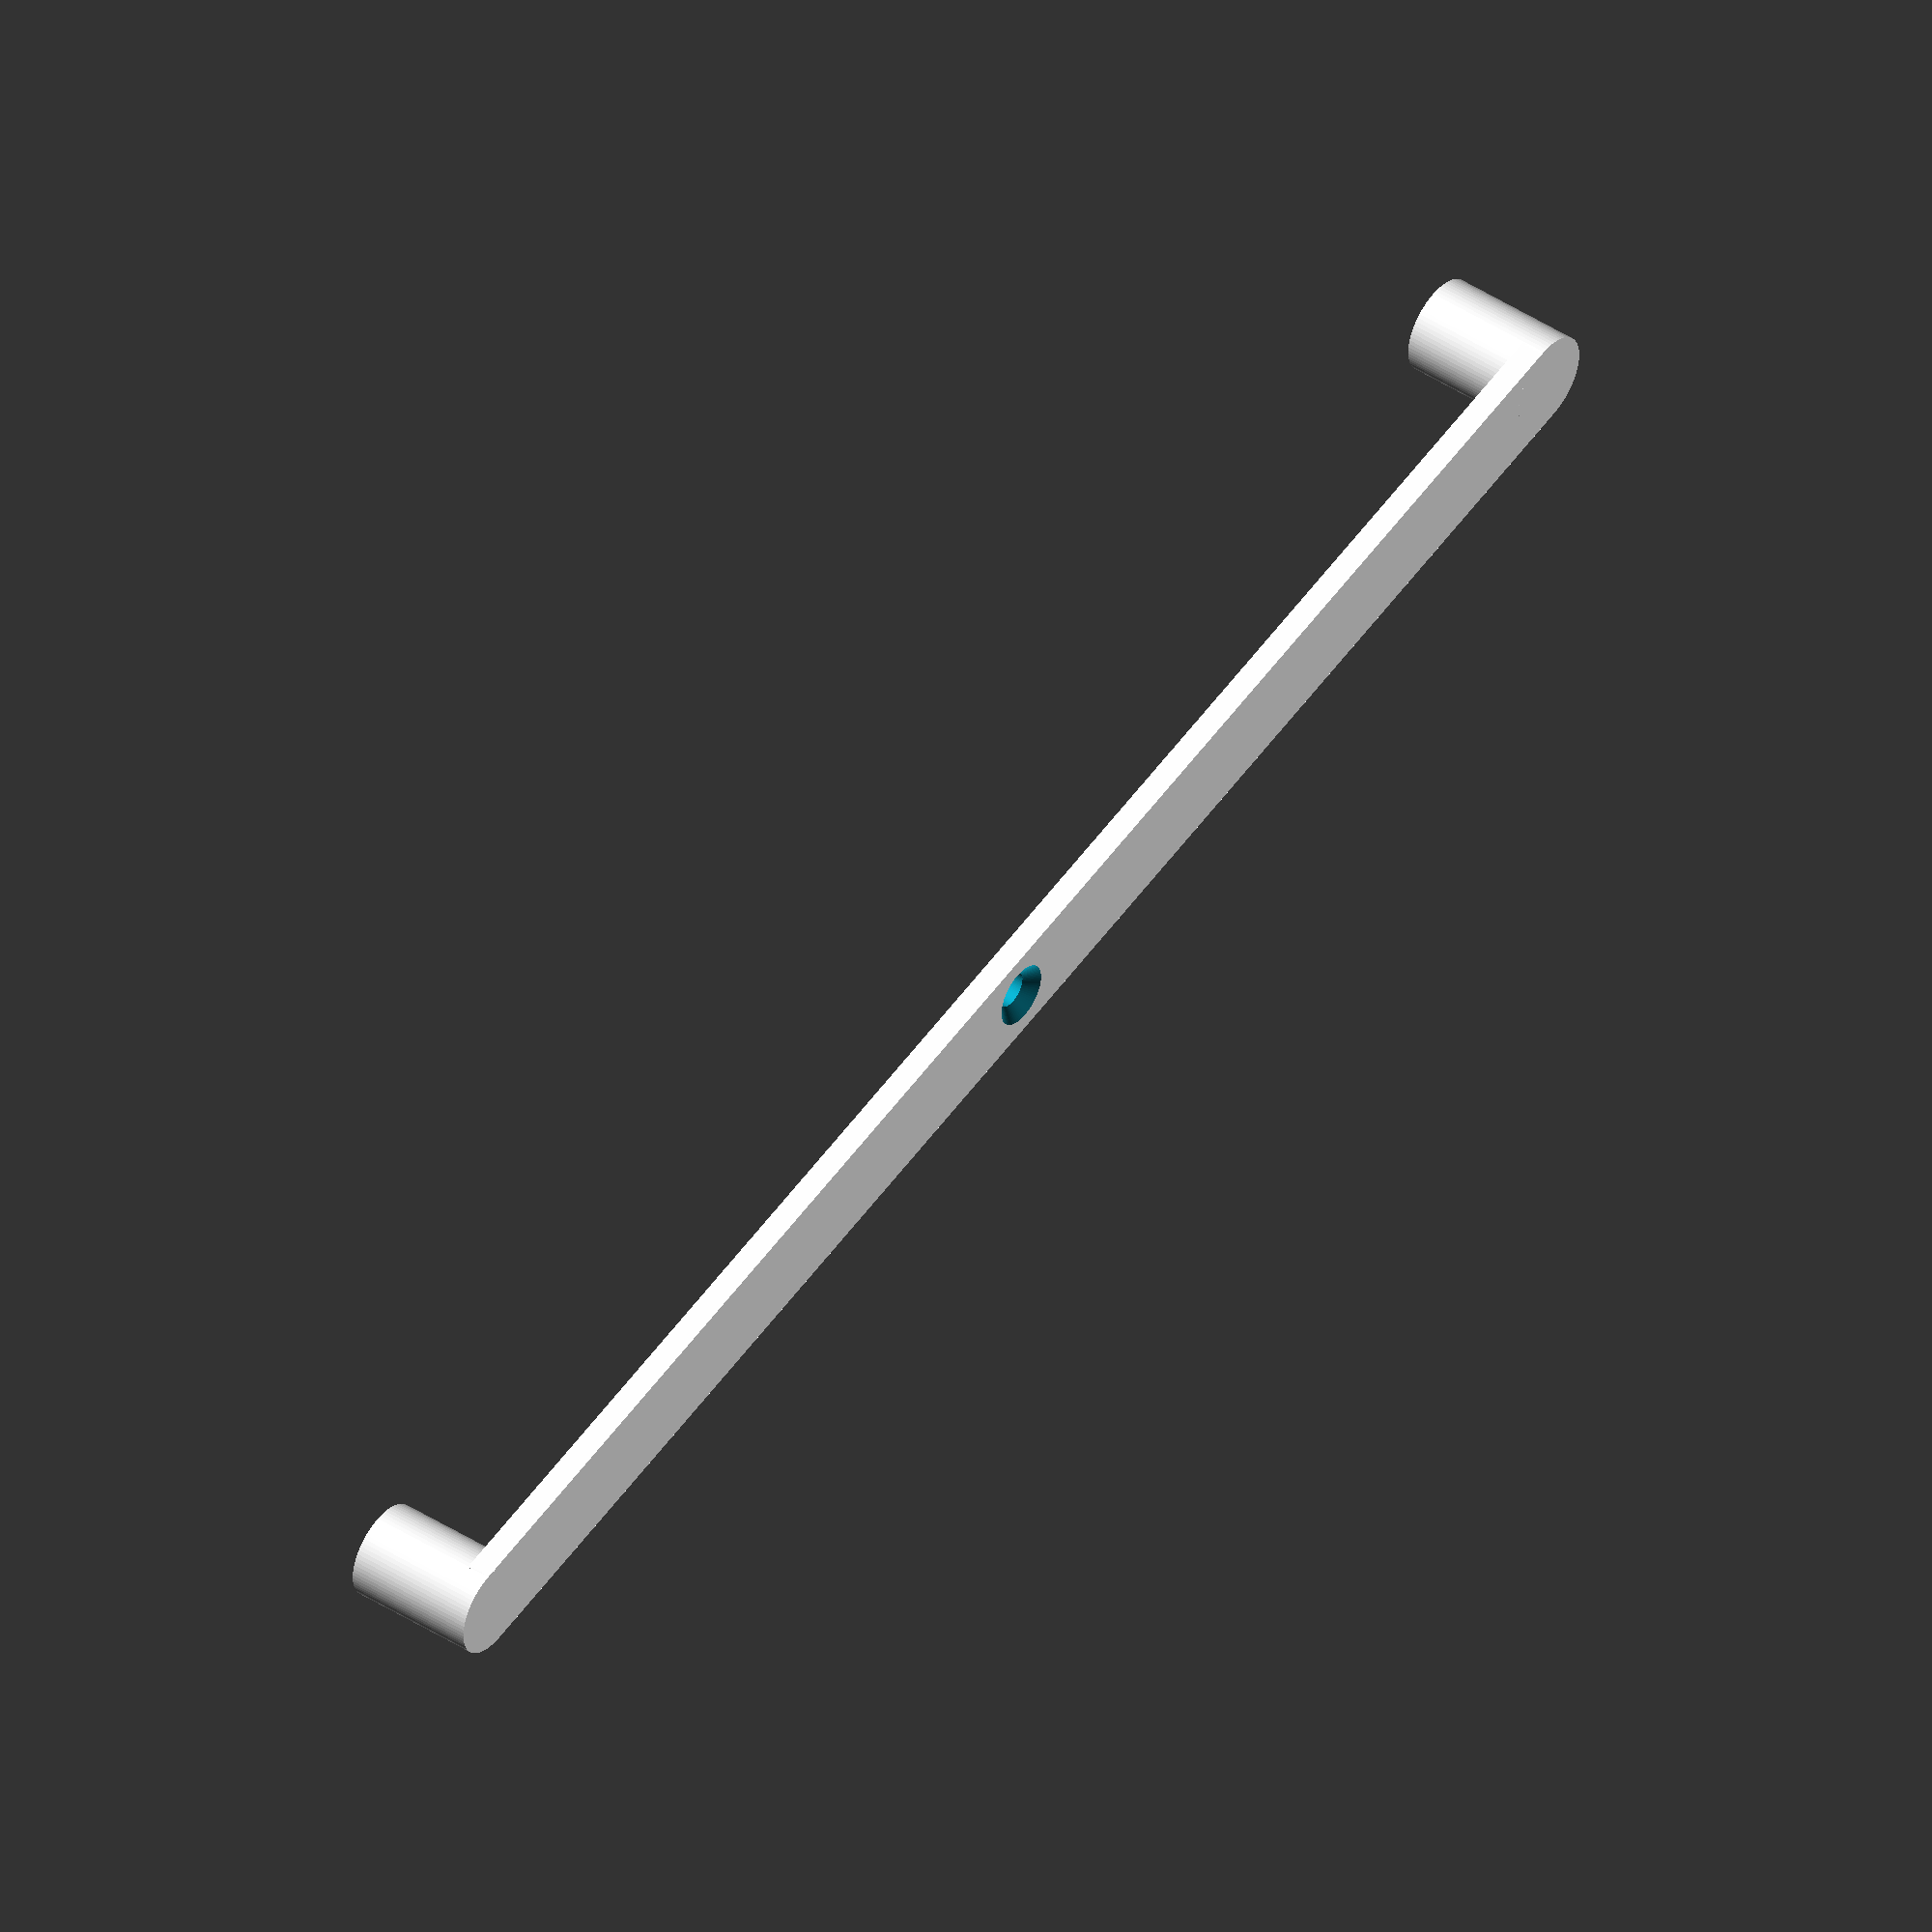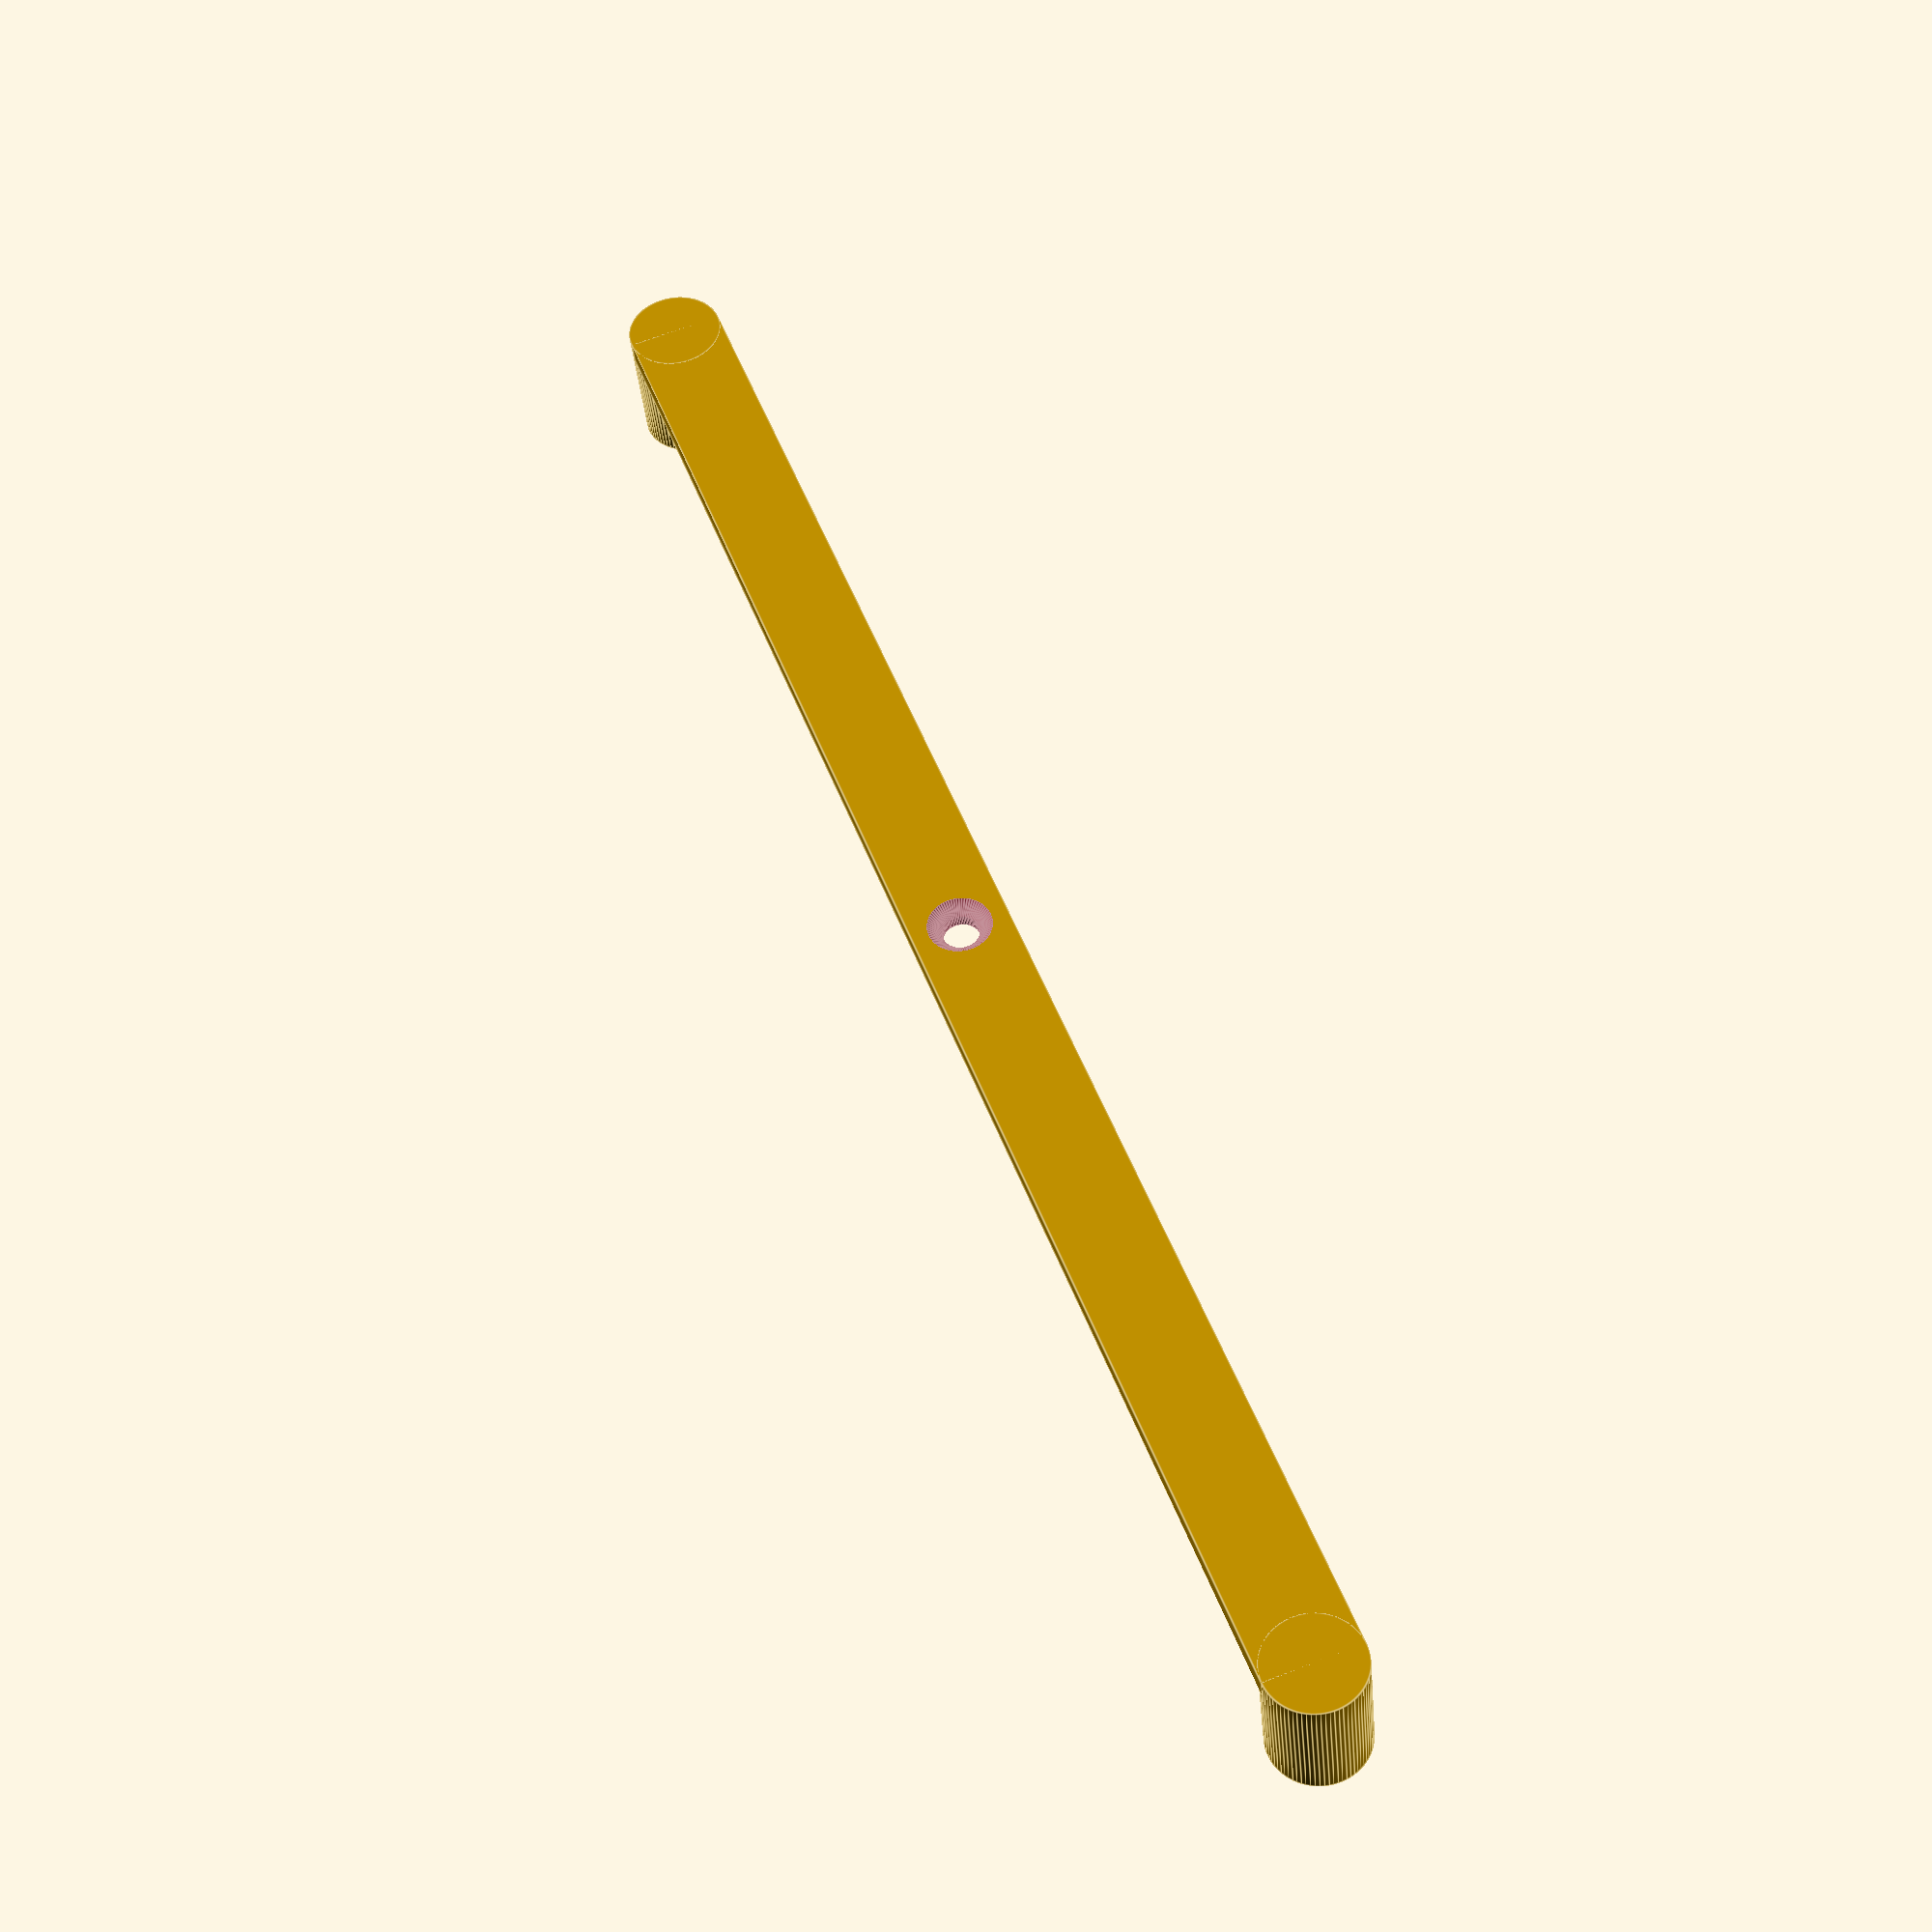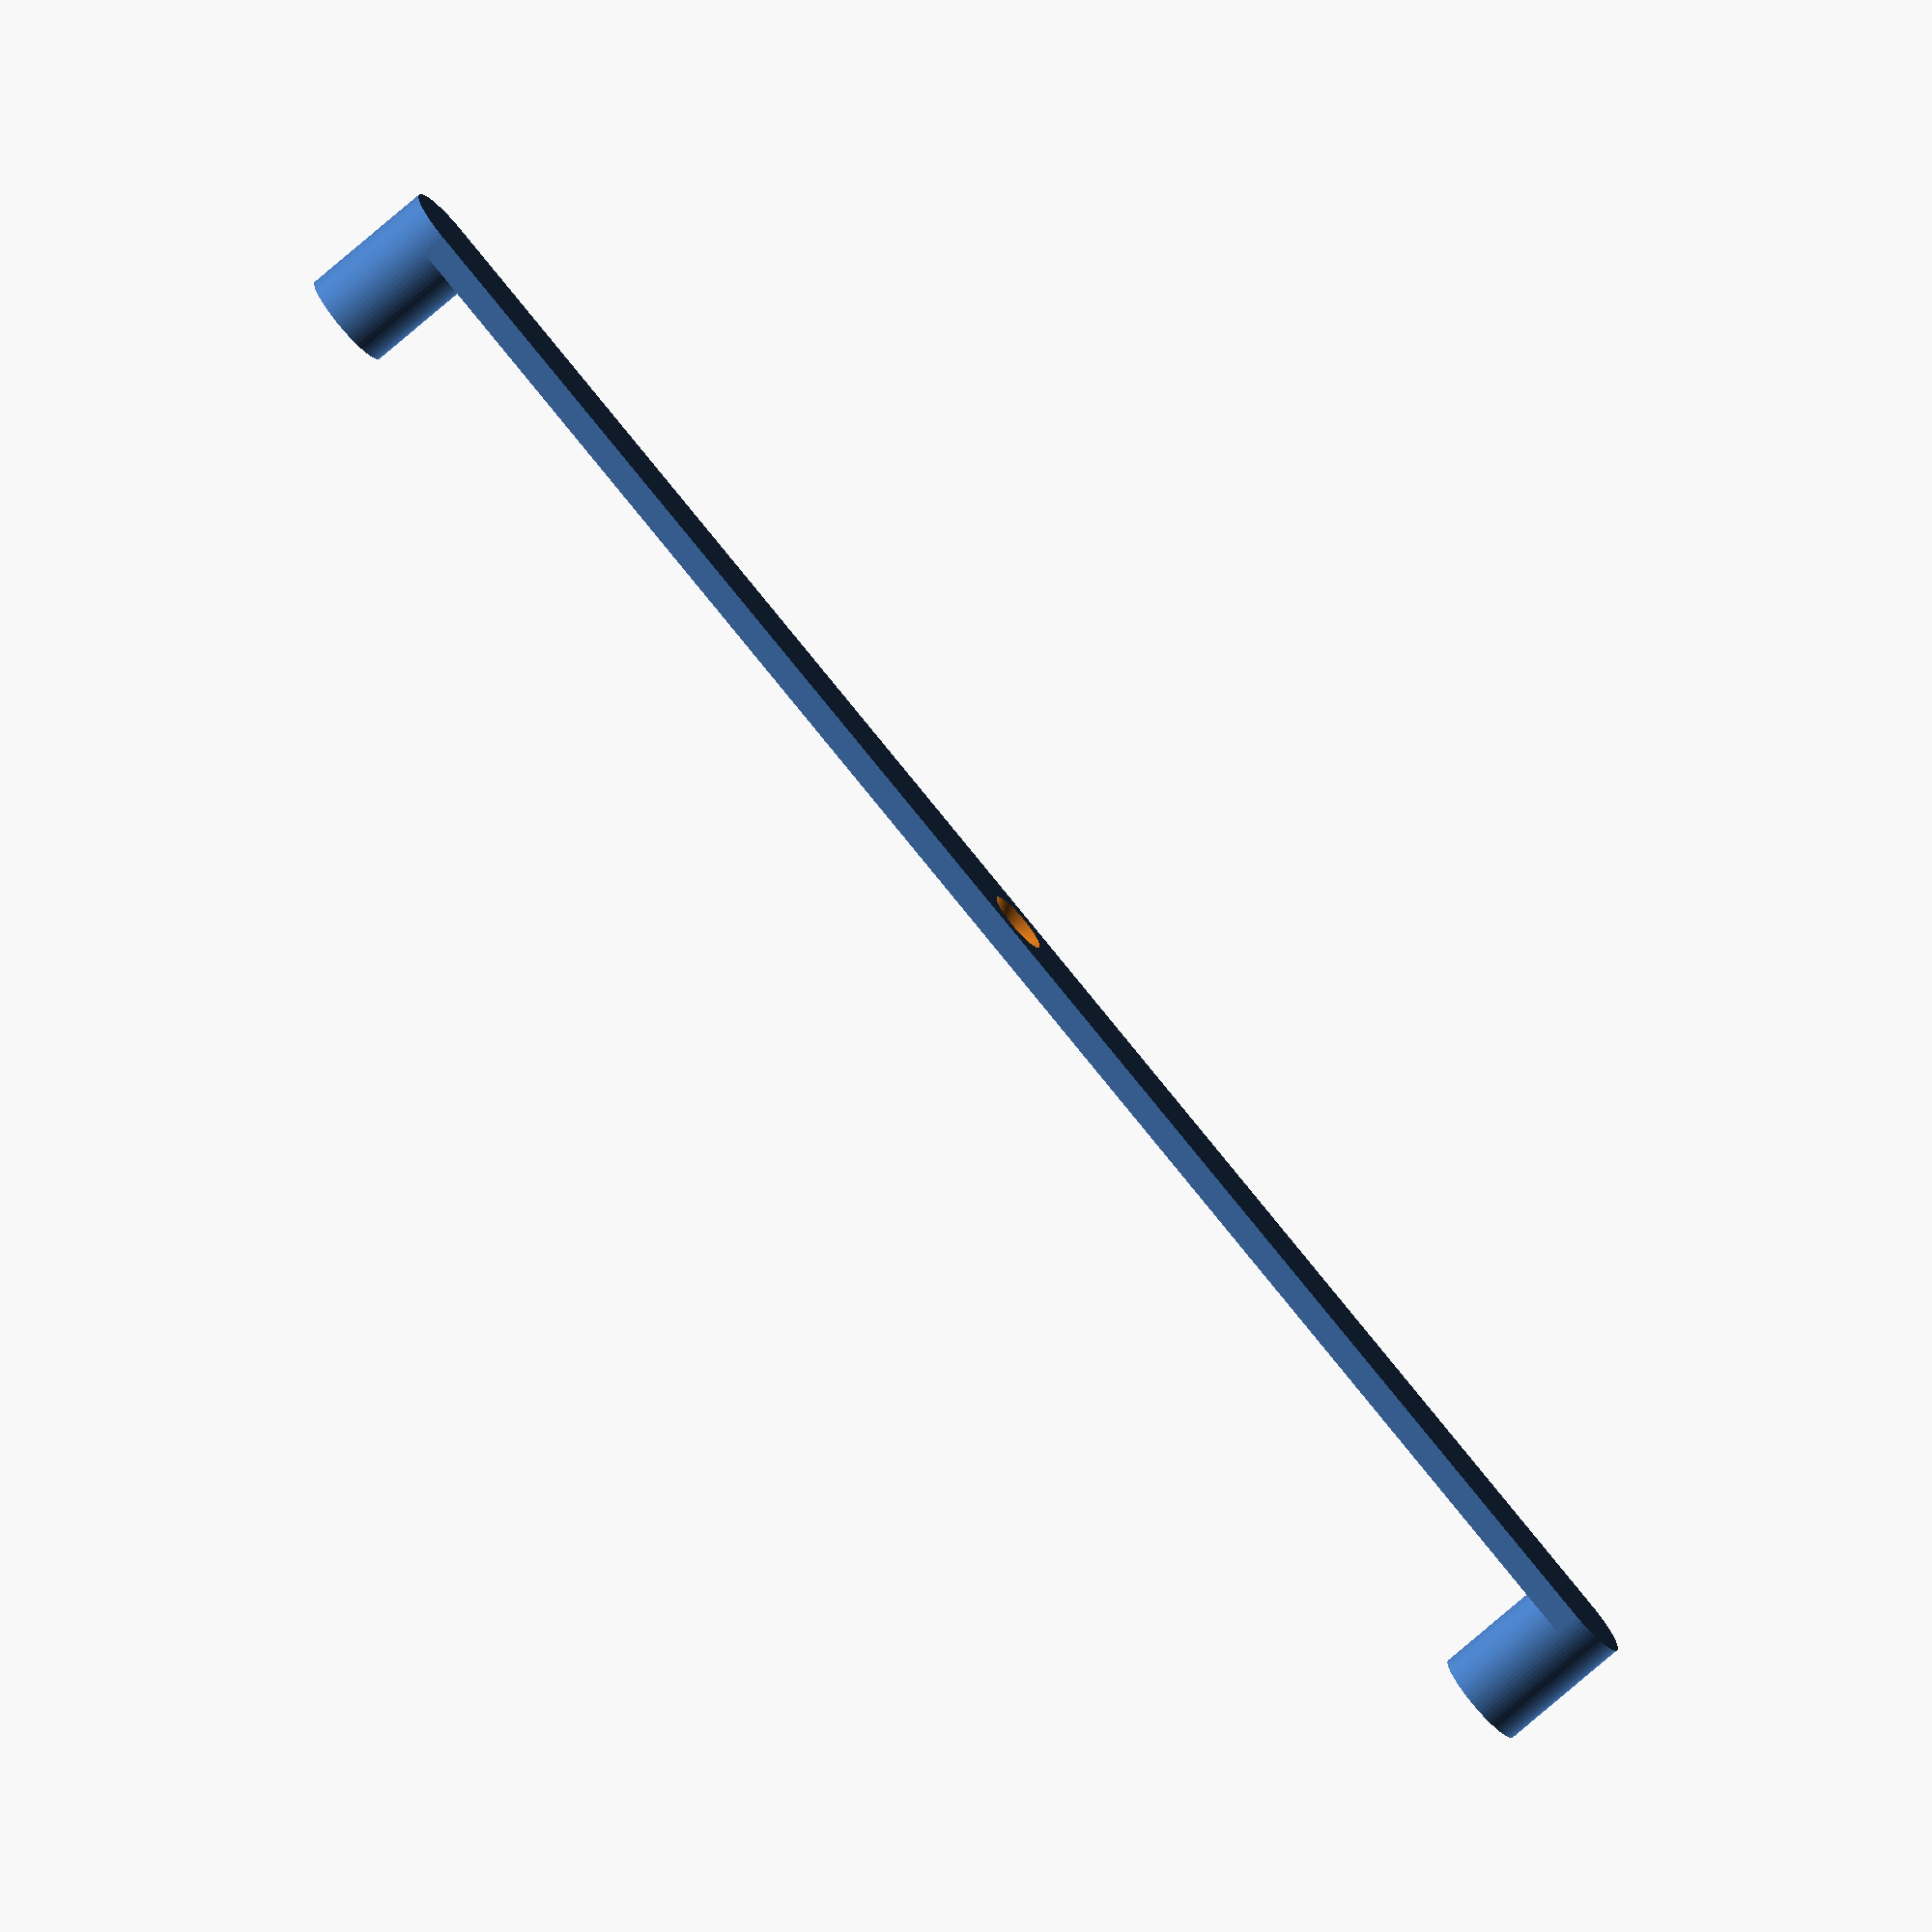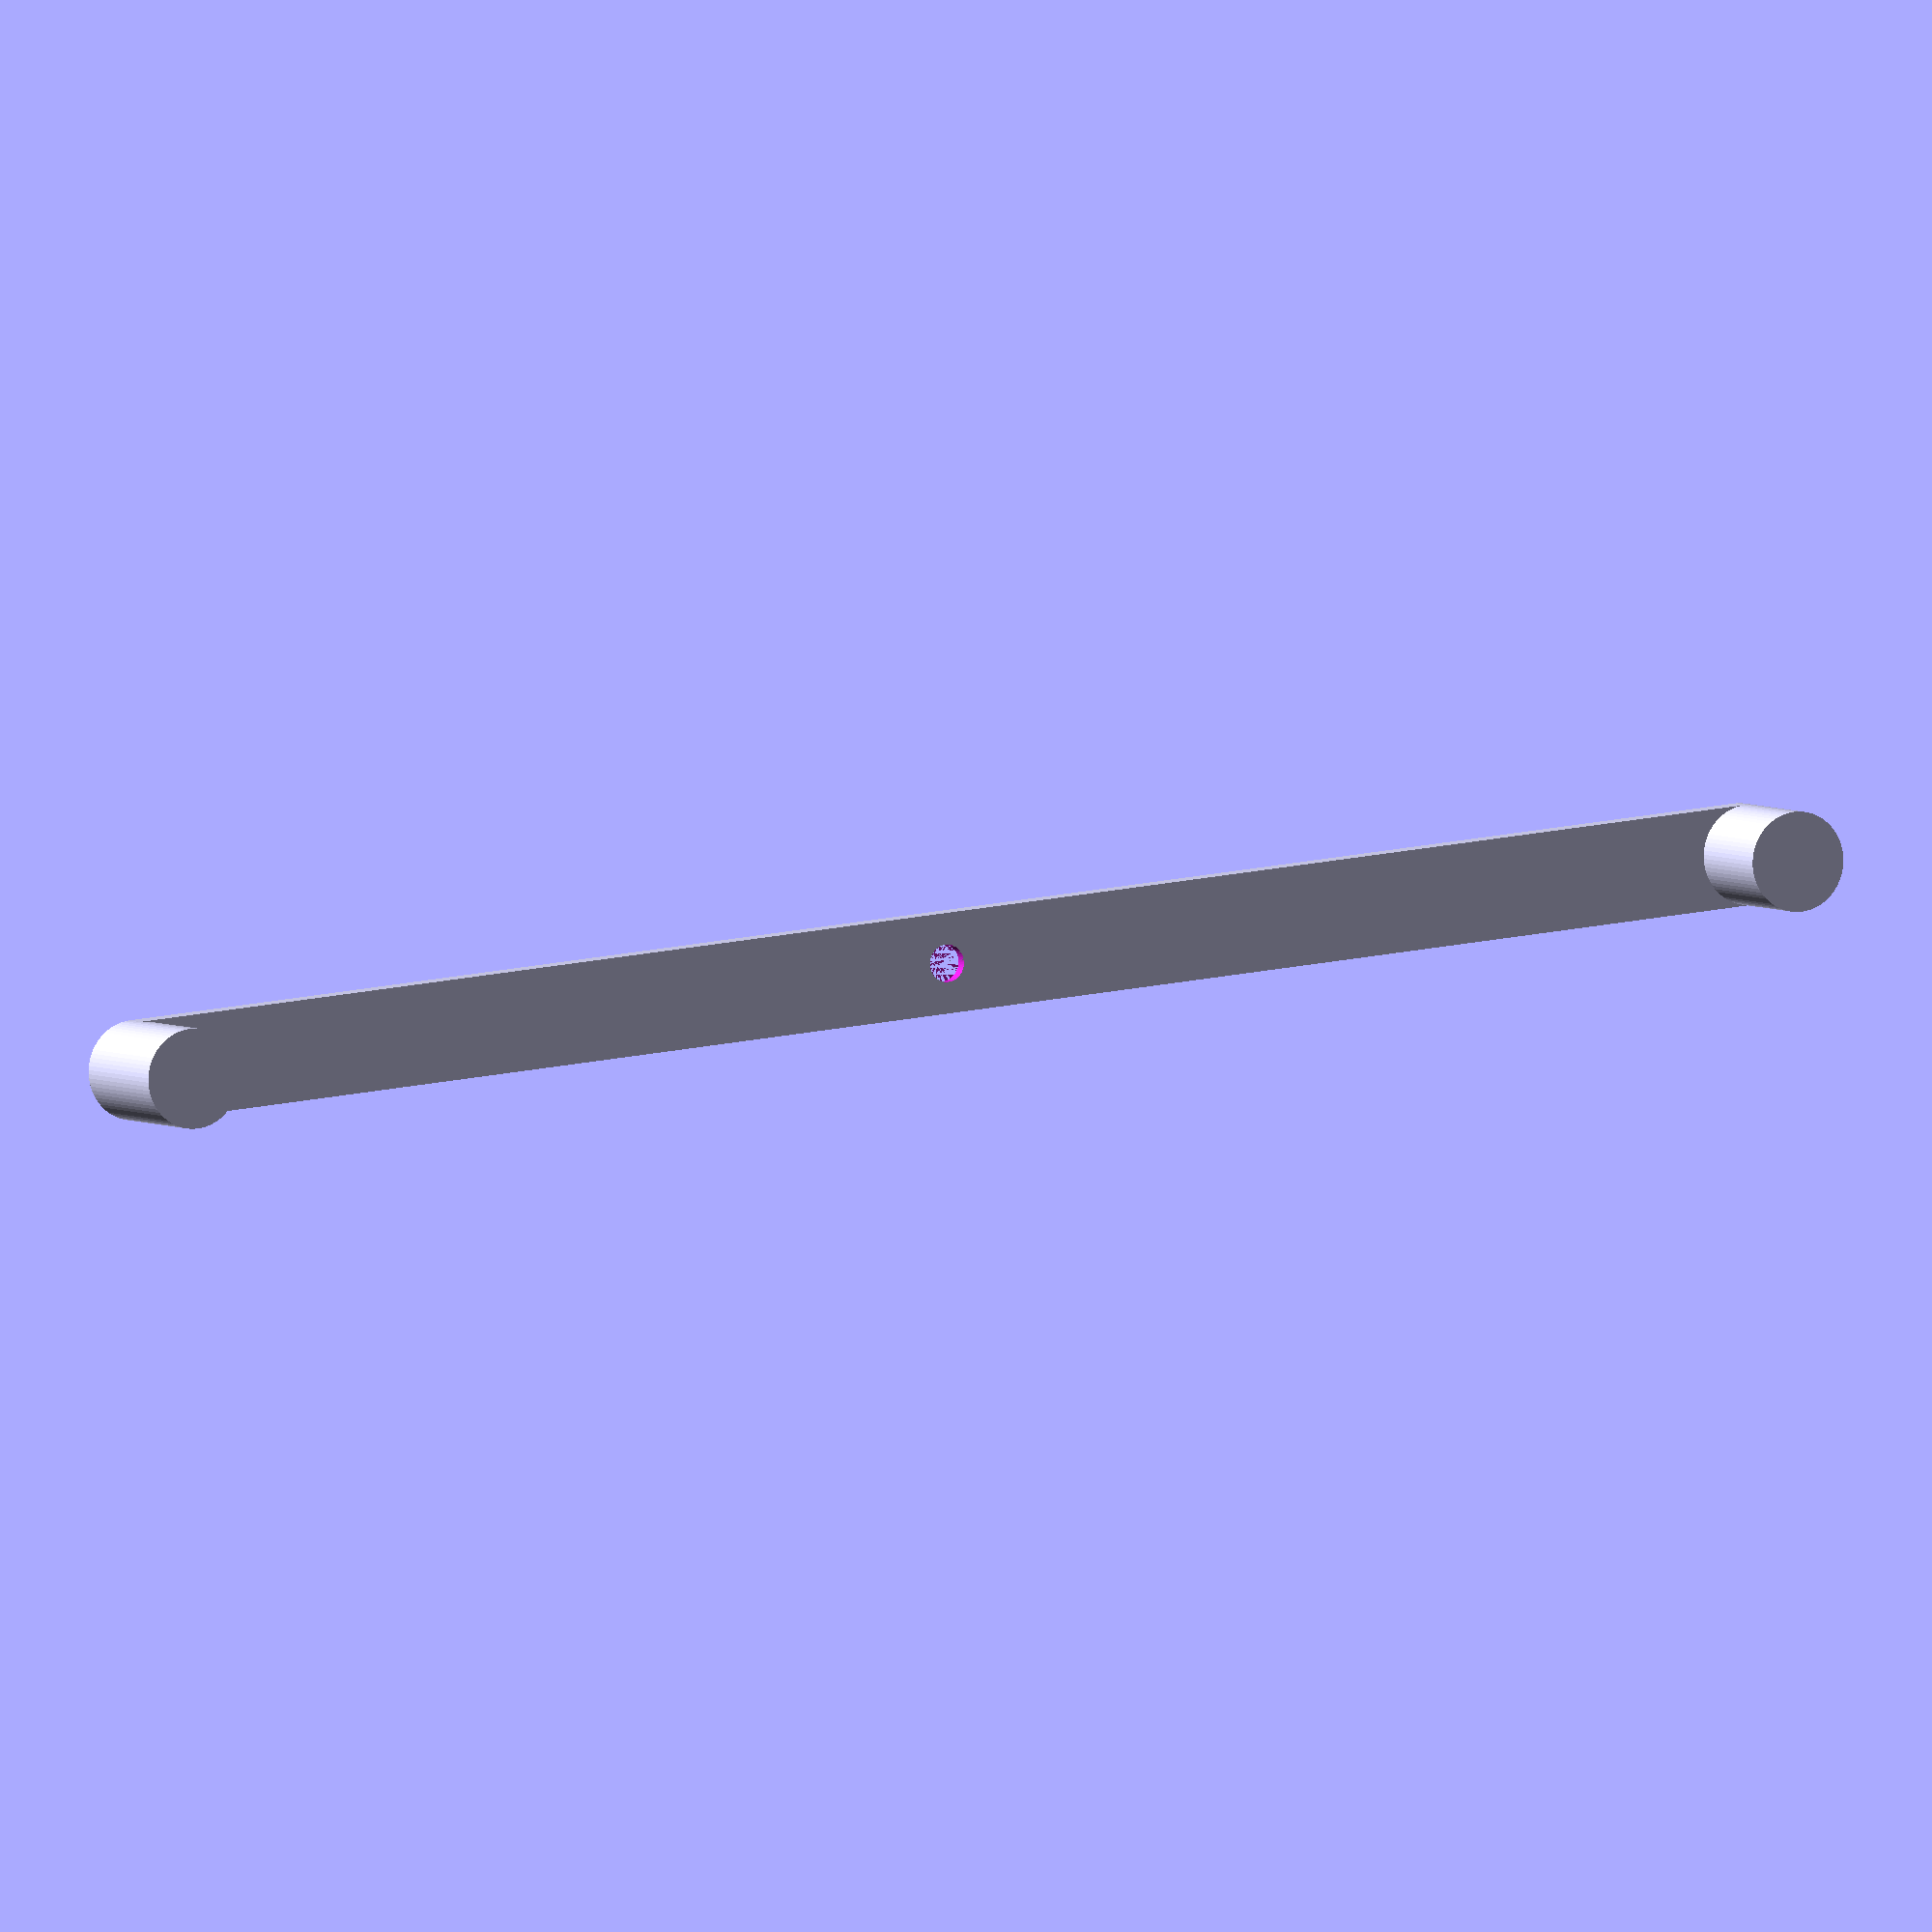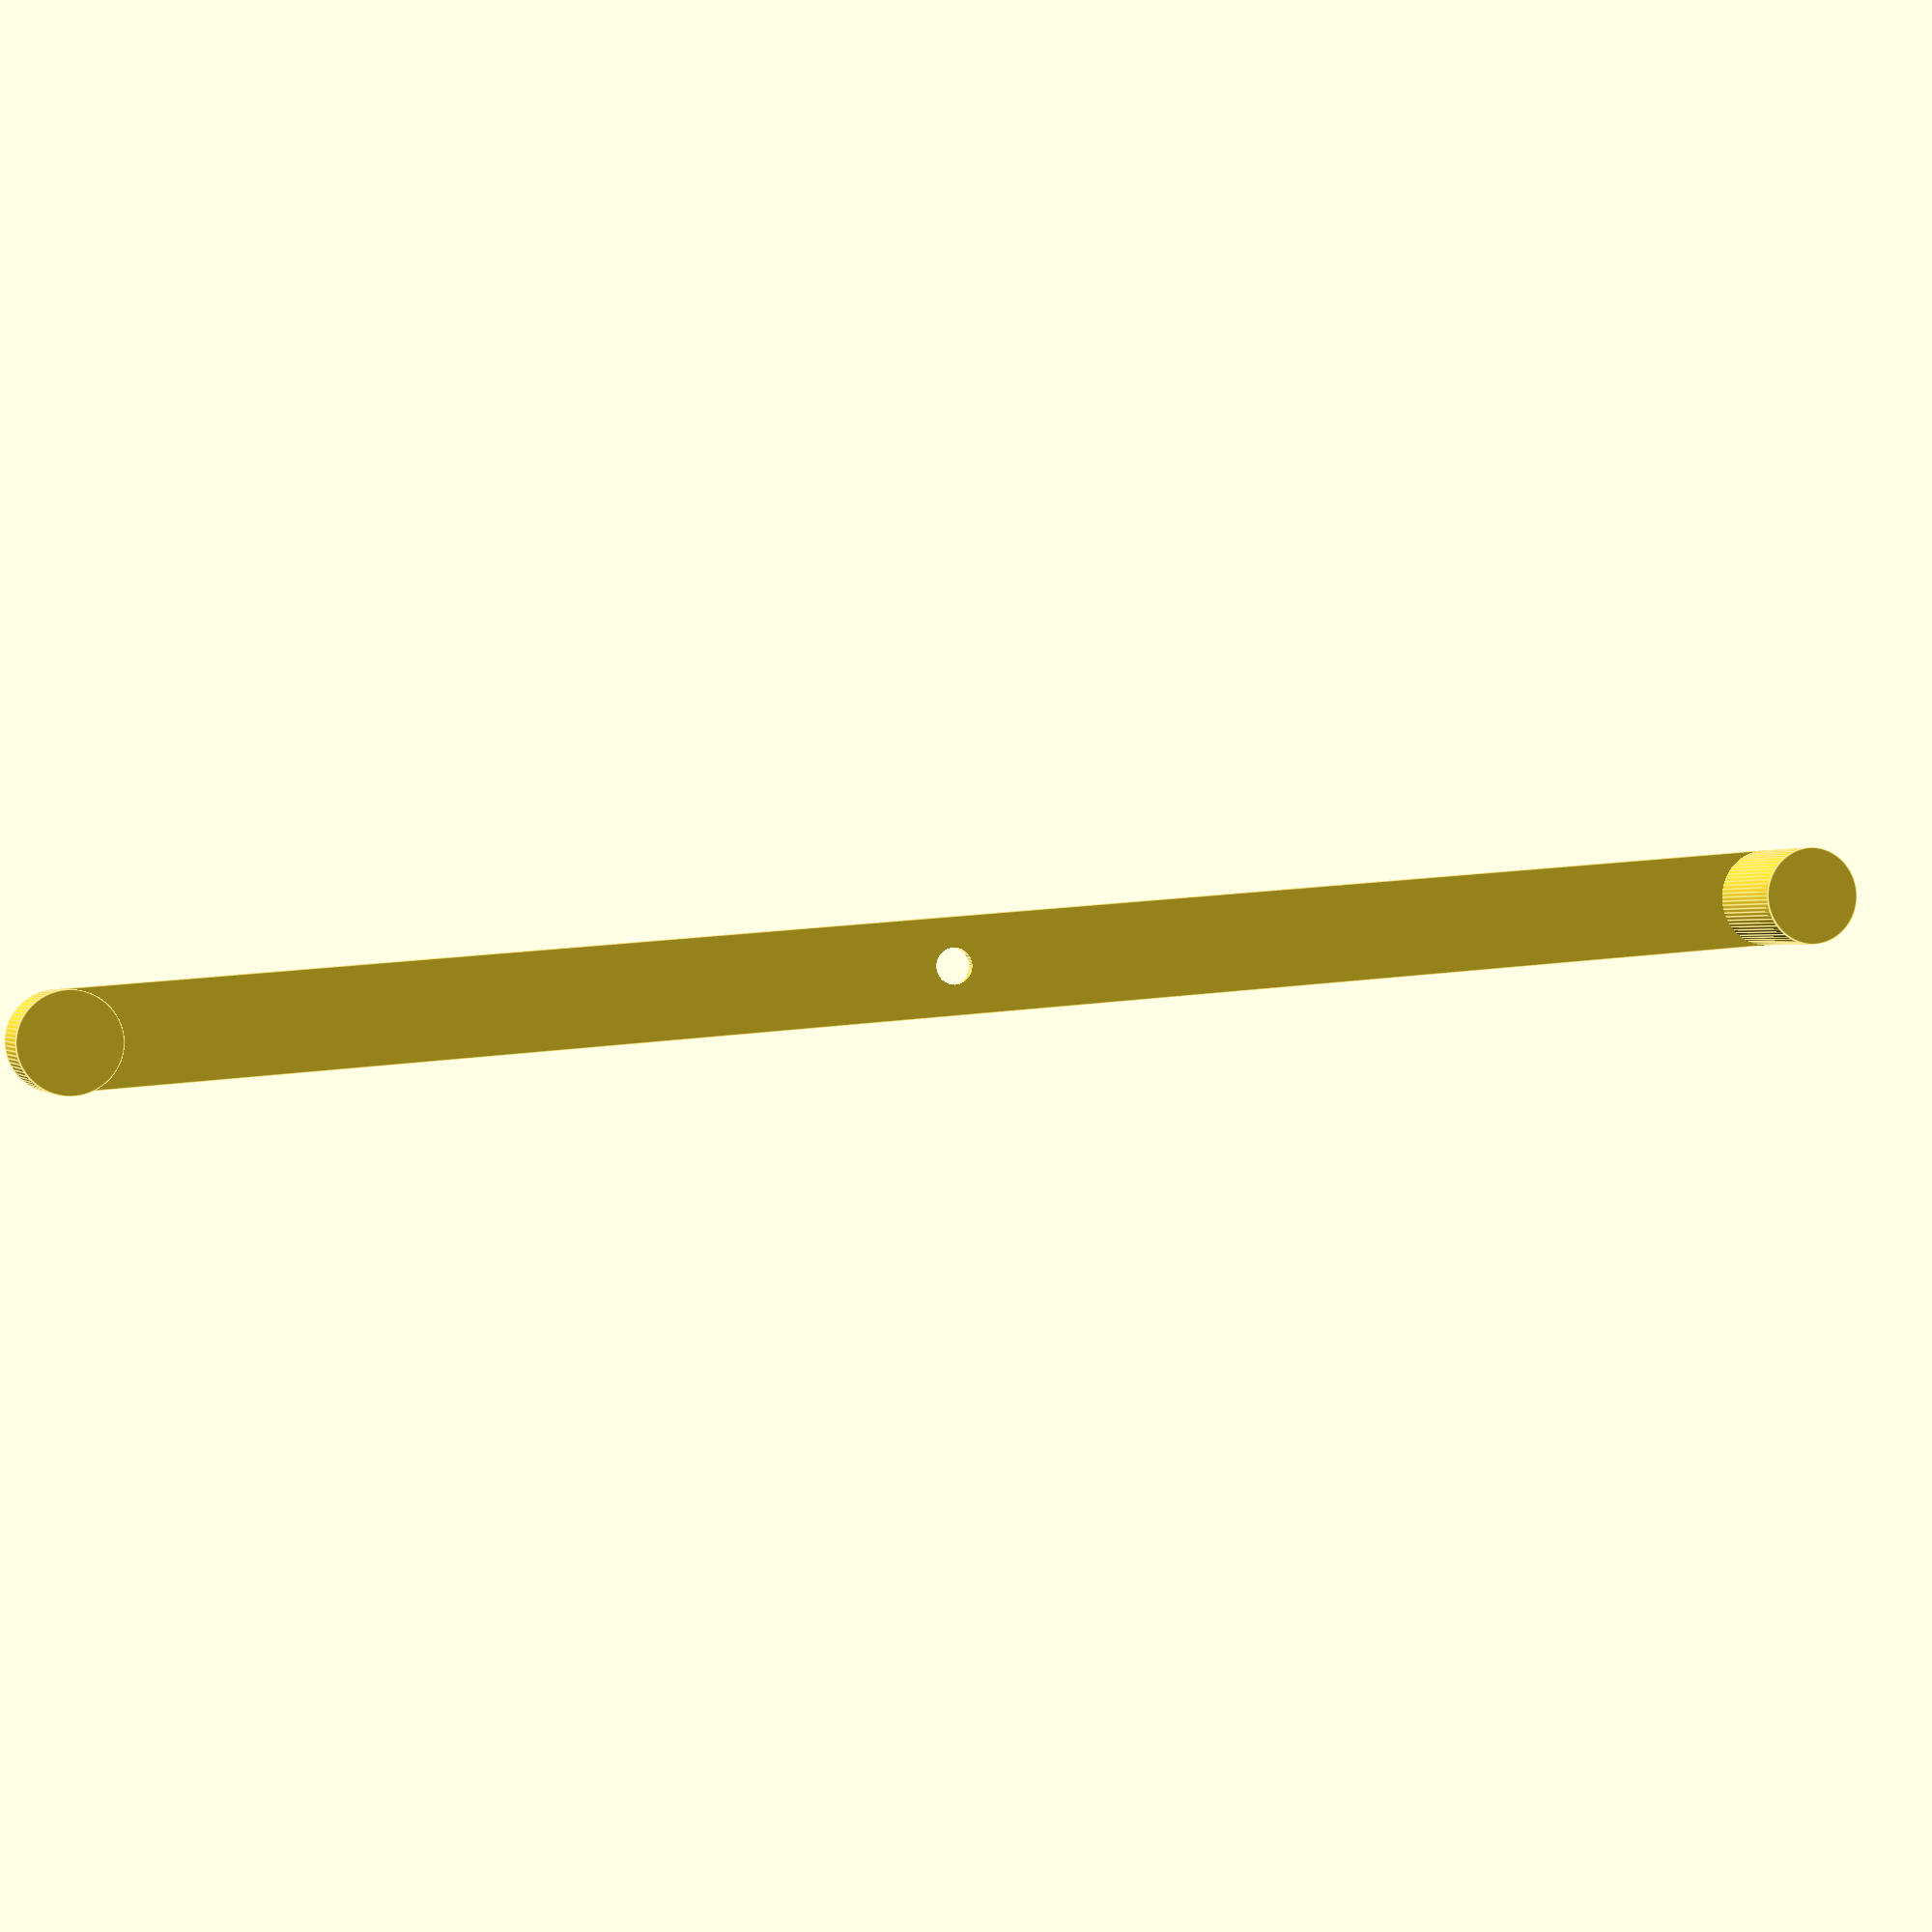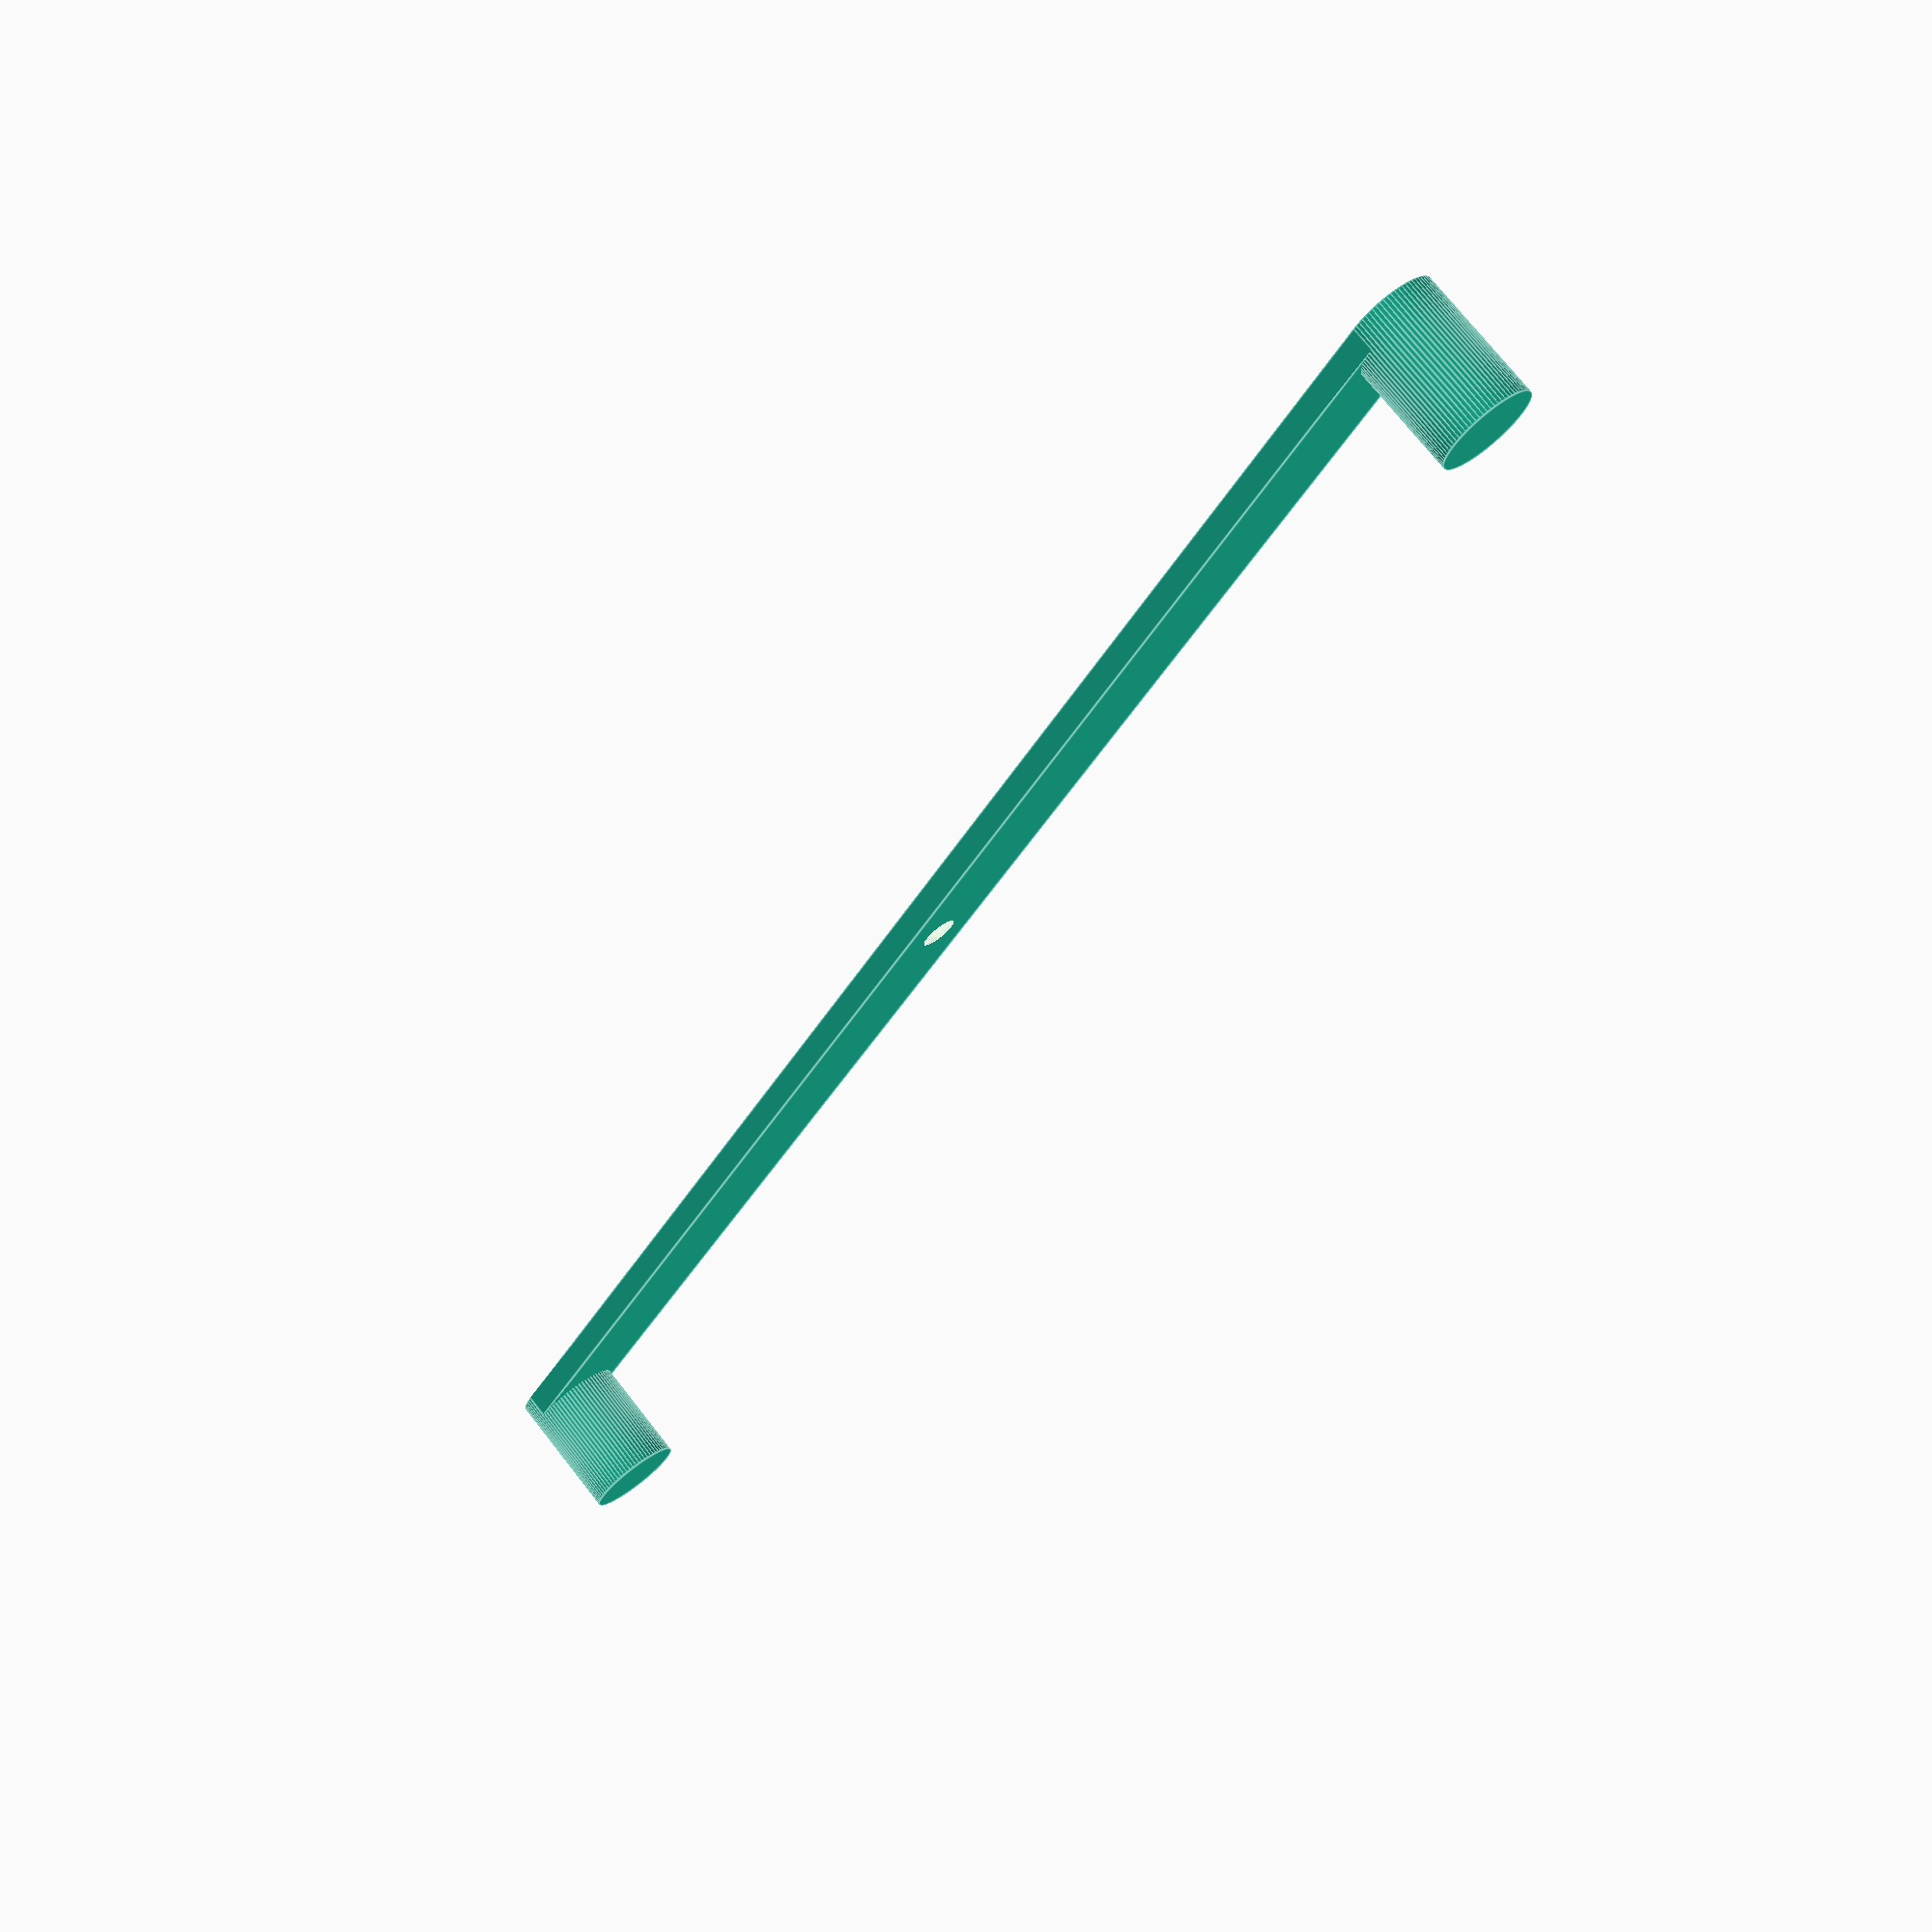
<openscad>
/* [Hidden] */
$fn=75;
minimumBarW = 3;
minimumBarH = 2;
minimumBarL = 9;
minimumHoleD = 1;

/* [Configure] */
// Cylinders Diameter
cylinderDiameter = 8; // [3:20]
// Cylinders Height
cylinderHeight = 9; // [3:20]
// Hole Diameter
holeDiameter = 3; // [1:7]
// Tool Length
toolLength = 150; // [40:10:500]

minimumCylinderW = holeDiameter * 2 > minimumBarW ? holeDiameter * 2 : minimumBarW;
minimumCylinderH = minimumCylinderW/2;

barHeight = toolLength / 100;
cylinderD = cylinderDiameter < minimumCylinderW ? minimumCylinderW : cylinderDiameter;
barL = toolLength < minimumBarL ? minimumBarL : toolLength - cylinderD;
barH = barHeight < minimumBarH ? minimumBarH : barHeight;
cylinderH = cylinderHeight < minimumCylinderH ? minimumCylinderH + barH : cylinderHeight + barH;
barW = cylinderD;
holeD = holeDiameter < minimumHoleD ? minimumHoleD : holeDiameter;

translate([0,0,barH/2])
	difference()
	{
		cube([barL,barW,barH],center=true);
		cylinder(d=holeDiameter,h=barH+.01,center=true);
		translate([0,0,-barH/4])
			cylinder(d1=holeDiameter*1.75,d2=holeDiameter,h=barH/2+.01,center=true);
	}
translate([barL/2,0,cylinderH/2])
	cylinder(d=cylinderD,h=cylinderH,center=true);
translate([-barL/2,0,cylinderH/2])
	cylinder(d=cylinderD,h=cylinderH,center=true);

echo(str("Bar Dimensions (L,W,H):  (",barL,",",barW,",",barH,")"));
echo(str("Cylinder Dimensions (D,H):  (",cylinderD,",",cylinderH,")"));
</openscad>
<views>
elev=135.5 azim=191.0 roll=53.0 proj=o view=solid
elev=36.5 azim=290.6 roll=185.1 proj=p view=edges
elev=253.6 azim=344.8 roll=48.9 proj=o view=wireframe
elev=356.1 azim=354.7 roll=334.4 proj=o view=solid
elev=0.2 azim=175.3 roll=344.5 proj=p view=edges
elev=106.9 azim=126.0 roll=218.1 proj=p view=edges
</views>
